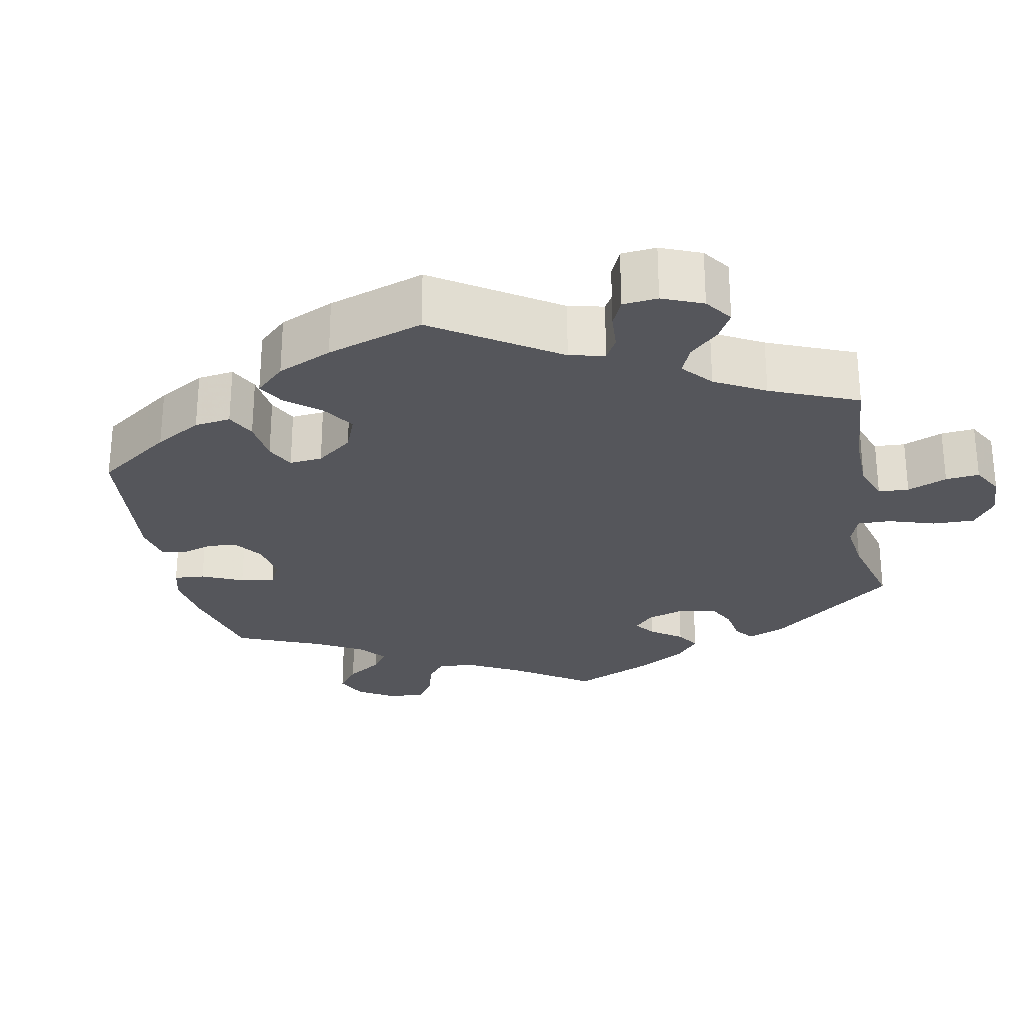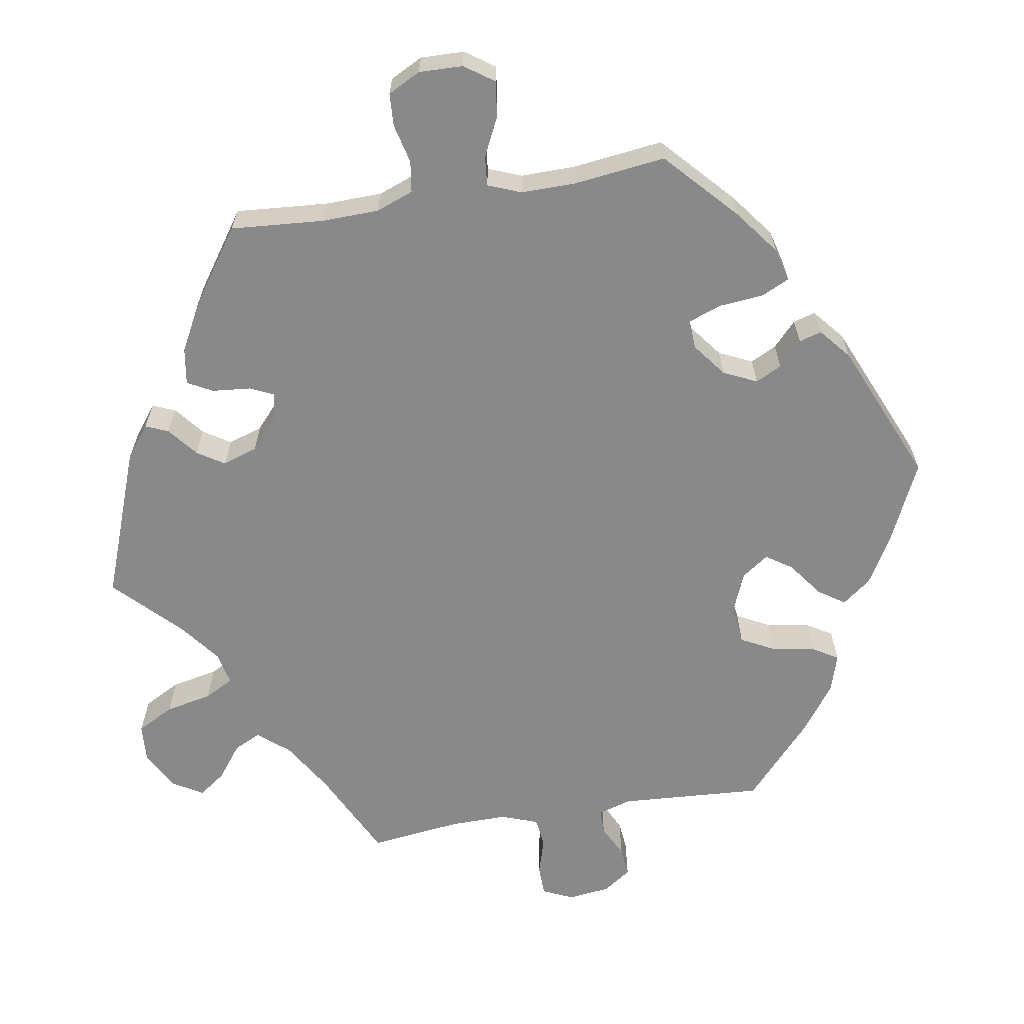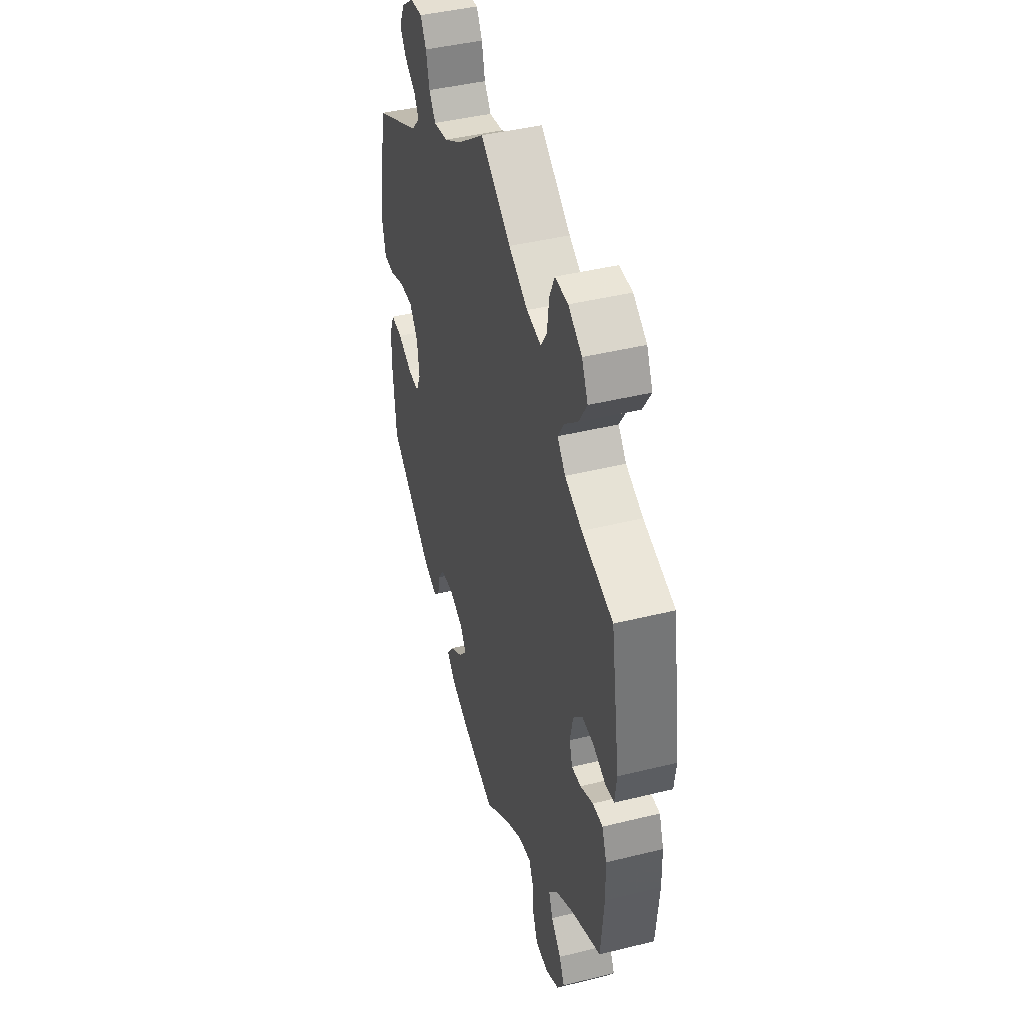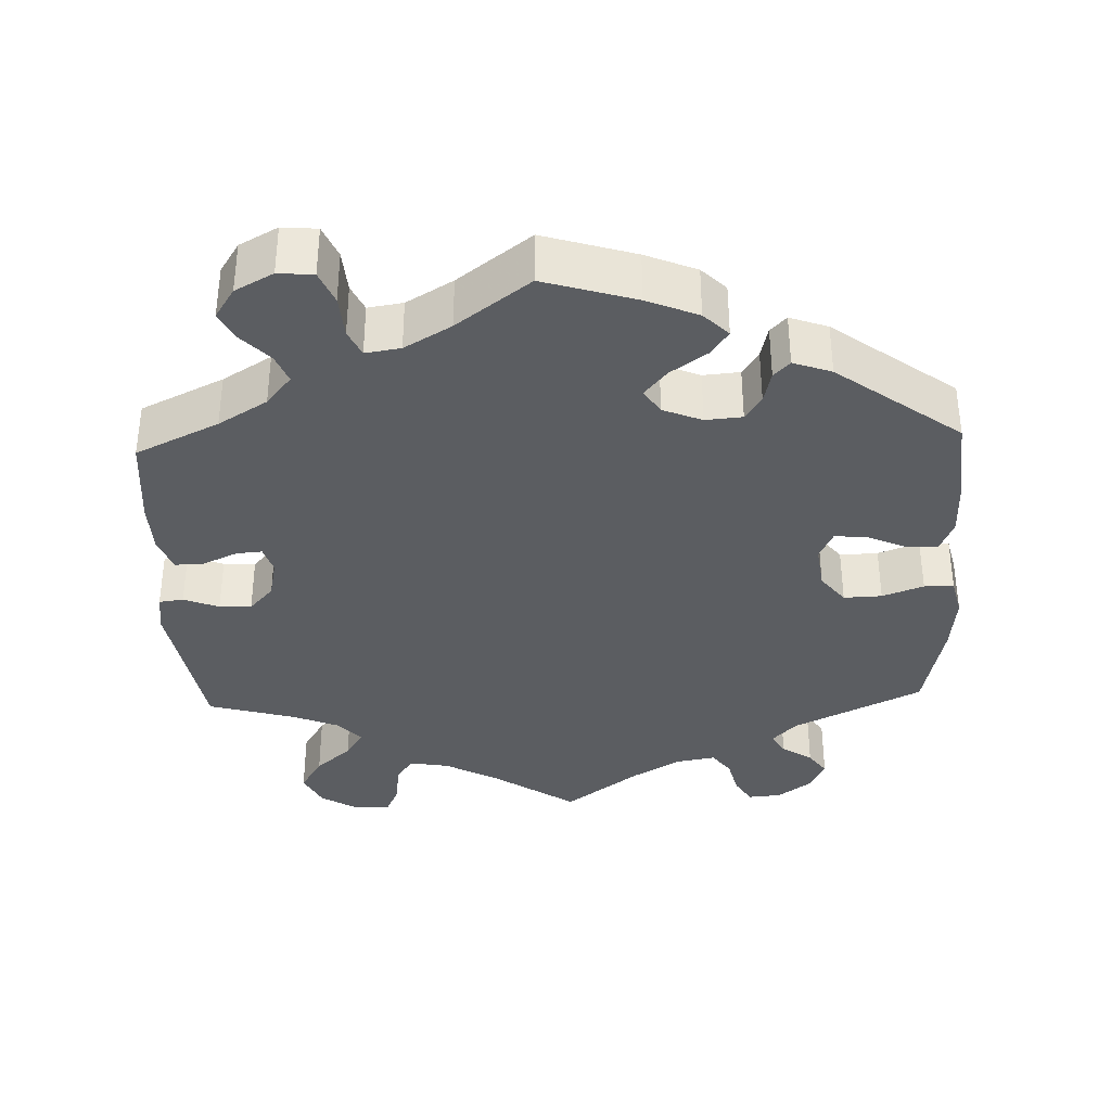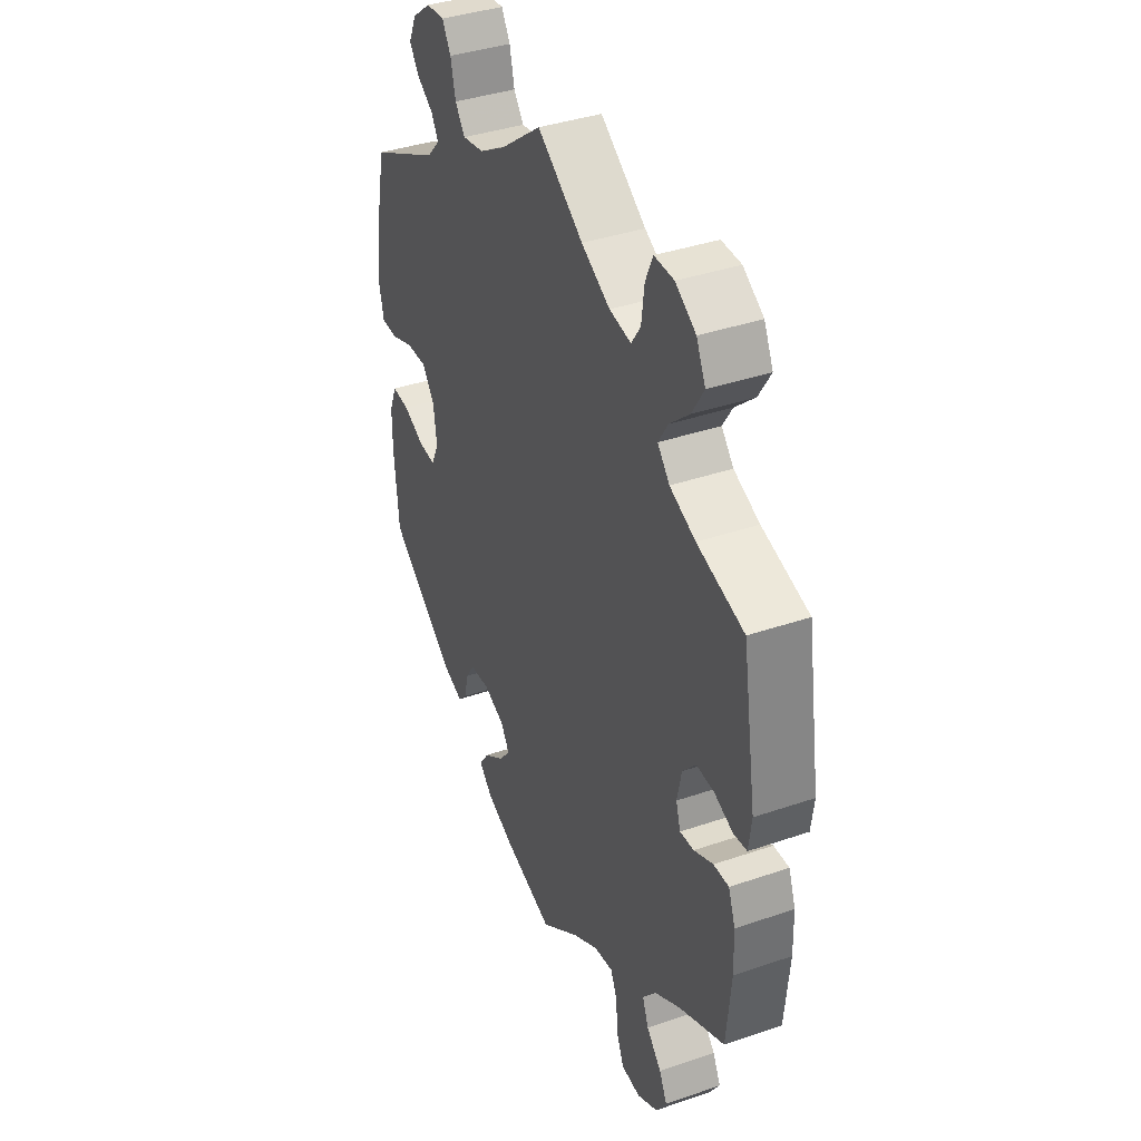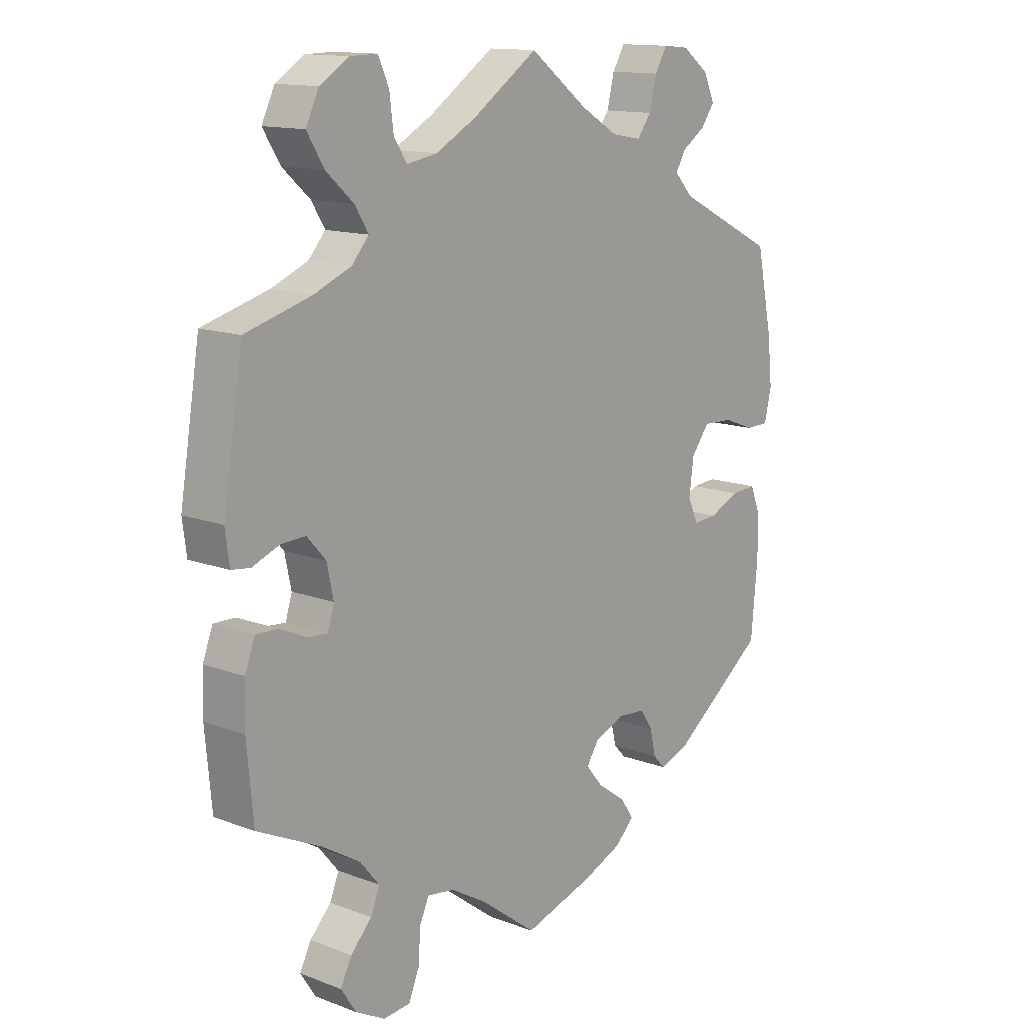
<metadata>
{"format":"obj","ext":"obj","renderer":"f3d","projection":"perspective","resolution":1024,"background":"white","views":[{"elev":-26.3,"azim":-48.6,"up":"+Y"},{"elev":-63.1,"azim":159.5,"up":"+Y"},{"elev":43.1,"azim":73.7,"up":"+Z"},{"elev":-35.9,"azim":-177.8,"up":"+Y"},{"elev":38.5,"azim":66.6,"up":"+Z"},{"elev":13.6,"azim":130.2,"up":"+Z"}]}
</metadata>
<code>
v -0.331 0.07 0.373
v -0.299 0.07 0.407
v -0.316 0.07 0.436
v -0.356 0.07 0.463
v -0.379 0.07 0.495
v -0.36 0.07 0.536
v -0.315 0.07 0.57
v -0.271 0.07 0.574
v -0.25 0.07 0.539
v -0.238 0.07 0.489
v -0.214 0.07 0.457
v -0.163 0.07 0.466
v -0.099 0.07 0.504
v -0.001 0.07 0.578
v 0.109 0.07 0.503
v 0.178 0.07 0.465
v 0.23 0.07 0.456
v 0.252 0.07 0.489
v 0.259 0.07 0.544
v 0.277 0.07 0.584
v 0.324 0.07 0.583
v 0.373 0.07 0.552
v 0.395 0.07 0.506
v 0.366 0.07 0.459
v 0.319 0.07 0.417
v 0.296 0.07 0.38
v 0.325 0.07 0.347
v 0.387 0.07 0.321
v 0.5 0.07 0.289
v 0.534 0.07 0.081
v 0.527 0.07 0.028
v 0.495 0.07 0.024
v 0.449 0.07 0.042
v 0.407 0.07 0.044
v 0.375 0.07 0.008
v 0.364 0.07 -0.044
v 0.375 0.07 -0.08
v 0.409 0.07 -0.077
v 0.455 0.07 -0.056
v 0.492 0.07 -0.055
v 0.509 0.07 -0.1
v 0.511 0.07 -0.169
v 0.5 0.07 -0.289
v 0.391 0.07 -0.341
v 0.327 0.07 -0.38
v 0.294 0.07 -0.42
v 0.309 0.07 -0.458
v 0.345 0.07 -0.496
v 0.364 0.07 -0.534
v 0.338 0.07 -0.574
v 0.288 0.07 -0.601
v 0.242 0.07 -0.597
v 0.224 0.07 -0.554
v 0.22 0.07 -0.498
v 0.204 0.07 -0.463
v 0.158 0.07 -0.47
v 0.097 0.07 -0.506
v 0.001 0.07 -0.578
v -0.119 0.07 -0.541
v -0.186 0.07 -0.513
v -0.218 0.07 -0.481
v -0.195 0.07 -0.448
v -0.147 0.07 -0.414
v -0.118 0.07 -0.379
v -0.139 0.07 -0.347
v -0.19 0.07 -0.326
v -0.238 0.07 -0.33
v -0.259 0.07 -0.362
v -0.269 0.07 -0.405
v -0.29 0.07 -0.427
v -0.34 0.07 -0.409
v -0.501 0.07 -0.289
v -0.512 0.07 -0.17
v -0.512 0.07 -0.1
v -0.494 0.07 -0.056
v -0.452 0.07 -0.059
v -0.4 0.07 -0.082
v -0.359 0.07 -0.085
v -0.341 0.07 -0.046
v -0.349 0.07 0.013
v -0.38 0.07 0.053
v -0.43 0.07 0.051
v -0.484 0.07 0.031
v -0.523 0.07 0.032
v -0.535 0.07 0.083
v -0.527 0.07 0.16
v -0.5 0.07 0.289
v -0.331 0 0.373
v -0.299 0 0.407
v -0.316 0 0.436
v -0.356 0 0.463
v -0.379 0 0.495
v -0.36 0 0.536
v -0.315 0 0.57
v -0.271 0 0.574
v -0.25 0 0.539
v -0.238 0 0.489
v -0.214 0 0.457
v -0.163 0 0.466
v -0.099 0 0.504
v -0.001 0 0.578
v 0.109 0 0.503
v 0.178 0 0.465
v 0.23 0 0.456
v 0.252 0 0.489
v 0.259 0 0.544
v 0.277 0 0.584
v 0.324 0 0.583
v 0.373 0 0.552
v 0.395 0 0.506
v 0.366 0 0.459
v 0.319 0 0.417
v 0.296 0 0.38
v 0.325 0 0.347
v 0.387 0 0.321
v 0.5 0 0.289
v 0.534 0 0.081
v 0.527 0 0.028
v 0.495 0 0.024
v 0.449 0 0.042
v 0.407 0 0.044
v 0.375 0 0.008
v 0.364 0 -0.044
v 0.375 0 -0.08
v 0.409 0 -0.077
v 0.455 0 -0.056
v 0.492 0 -0.055
v 0.509 0 -0.1
v 0.511 0 -0.169
v 0.5 0 -0.289
v 0.391 0 -0.341
v 0.327 0 -0.38
v 0.294 0 -0.42
v 0.309 0 -0.458
v 0.345 0 -0.496
v 0.364 0 -0.534
v 0.338 0 -0.574
v 0.288 0 -0.601
v 0.242 0 -0.597
v 0.224 0 -0.554
v 0.22 0 -0.498
v 0.204 0 -0.463
v 0.158 0 -0.47
v 0.097 0 -0.506
v 0.001 0 -0.578
v -0.119 0 -0.541
v -0.186 0 -0.513
v -0.218 0 -0.481
v -0.195 0 -0.448
v -0.147 0 -0.414
v -0.118 0 -0.379
v -0.139 0 -0.347
v -0.19 0 -0.326
v -0.238 0 -0.33
v -0.259 0 -0.362
v -0.269 0 -0.405
v -0.29 0 -0.427
v -0.34 0 -0.409
v -0.501 0 -0.289
v -0.512 0 -0.17
v -0.512 0 -0.1
v -0.494 0 -0.056
v -0.452 0 -0.059
v -0.4 0 -0.082
v -0.359 0 -0.085
v -0.341 0 -0.046
v -0.349 0 0.013
v -0.38 0 0.053
v -0.43 0 0.051
v -0.484 0 0.031
v -0.523 0 0.032
v -0.535 0 0.083
v -0.527 0 0.16
v -0.5 0 0.289
f 86 87 1
f 85 86 1 2
f 82 83 84 85
f 81 82 85 2
f 80 81 2
f 79 80 2
f 74 75 76 77
f 74 77 78
f 73 74 78
f 72 73 78
f 71 72 78
f 68 69 70 71
f 67 68 71 78
f 66 67 78 79
f 60 61 62 63
f 60 63 64
f 57 58 59 60
f 56 57 60 64
f 55 56 64 65
f 51 52 53 54
f 51 54 55
f 50 51 55
f 47 48 49 50
f 46 47 50 55
f 45 46 55 65
f 41 42 43 44
f 38 39 40 41
f 37 38 41 44
f 36 37 44 45
f 30 31 32 33
f 28 29 30 33
f 27 28 33 34
f 26 27 34 35
f 22 23 24 25
f 22 25 26
f 21 22 26
f 18 19 20 21
f 17 18 21 26
f 16 17 26 35
f 13 14 15
f 12 13 15 16
f 11 12 16 35
f 7 8 9 10
f 7 10 11
f 6 7 11
f 3 4 5 6
f 2 3 6 11
f 36 45 65 66
f 35 36 66 79
f 2 11 35 79
f 88 174 173
f 89 88 173 172
f 172 171 170 169
f 89 172 169 168
f 89 168 167
f 89 167 166
f 164 163 162 161
f 165 164 161
f 165 161 160
f 165 160 159
f 165 159 158
f 158 157 156 155
f 165 158 155 154
f 166 165 154 153
f 150 149 148 147
f 151 150 147
f 147 146 145 144
f 151 147 144 143
f 152 151 143 142
f 141 140 139 138
f 142 141 138
f 142 138 137
f 137 136 135 134
f 142 137 134 133
f 152 142 133 132
f 131 130 129 128
f 128 127 126 125
f 131 128 125 124
f 132 131 124 123
f 120 119 118 117
f 120 117 116 115
f 121 120 115 114
f 122 121 114 113
f 112 111 110 109
f 113 112 109
f 113 109 108
f 108 107 106 105
f 113 108 105 104
f 122 113 104 103
f 102 101 100
f 103 102 100 99
f 122 103 99 98
f 97 96 95 94
f 98 97 94
f 98 94 93
f 93 92 91 90
f 98 93 90 89
f 153 152 132 123
f 166 153 123 122
f 166 122 98 89
f 1 88 89 2
f 2 89 90 3
f 3 90 91 4
f 4 91 92 5
f 5 92 93 6
f 6 93 94 7
f 7 94 95 8
f 8 95 96 9
f 9 96 97 10
f 10 97 98 11
f 11 98 99 12
f 12 99 100 13
f 13 100 101 14
f 14 101 102 15
f 15 102 103 16
f 16 103 104 17
f 17 104 105 18
f 18 105 106 19
f 19 106 107 20
f 20 107 108 21
f 21 108 109 22
f 22 109 110 23
f 23 110 111 24
f 24 111 112 25
f 25 112 113 26
f 26 113 114 27
f 27 114 115 28
f 28 115 116 29
f 29 116 117 30
f 30 117 118 31
f 31 118 119 32
f 32 119 120 33
f 33 120 121 34
f 34 121 122 35
f 35 122 123 36
f 36 123 124 37
f 37 124 125 38
f 38 125 126 39
f 39 126 127 40
f 40 127 128 41
f 41 128 129 42
f 42 129 130 43
f 43 130 131 44
f 44 131 132 45
f 45 132 133 46
f 46 133 134 47
f 47 134 135 48
f 48 135 136 49
f 49 136 137 50
f 50 137 138 51
f 51 138 139 52
f 52 139 140 53
f 53 140 141 54
f 54 141 142 55
f 55 142 143 56
f 56 143 144 57
f 57 144 145 58
f 58 145 146 59
f 59 146 147 60
f 60 147 148 61
f 61 148 149 62
f 62 149 150 63
f 63 150 151 64
f 64 151 152 65
f 65 152 153 66
f 66 153 154 67
f 67 154 155 68
f 68 155 156 69
f 69 156 157 70
f 70 157 158 71
f 71 158 159 72
f 72 159 160 73
f 73 160 161 74
f 74 161 162 75
f 75 162 163 76
f 76 163 164 77
f 77 164 165 78
f 78 165 166 79
f 79 166 167 80
f 80 167 168 81
f 81 168 169 82
f 82 169 170 83
f 83 170 171 84
f 84 171 172 85
f 85 172 173 86
f 86 173 174 87
f 87 174 88 1

</code>
